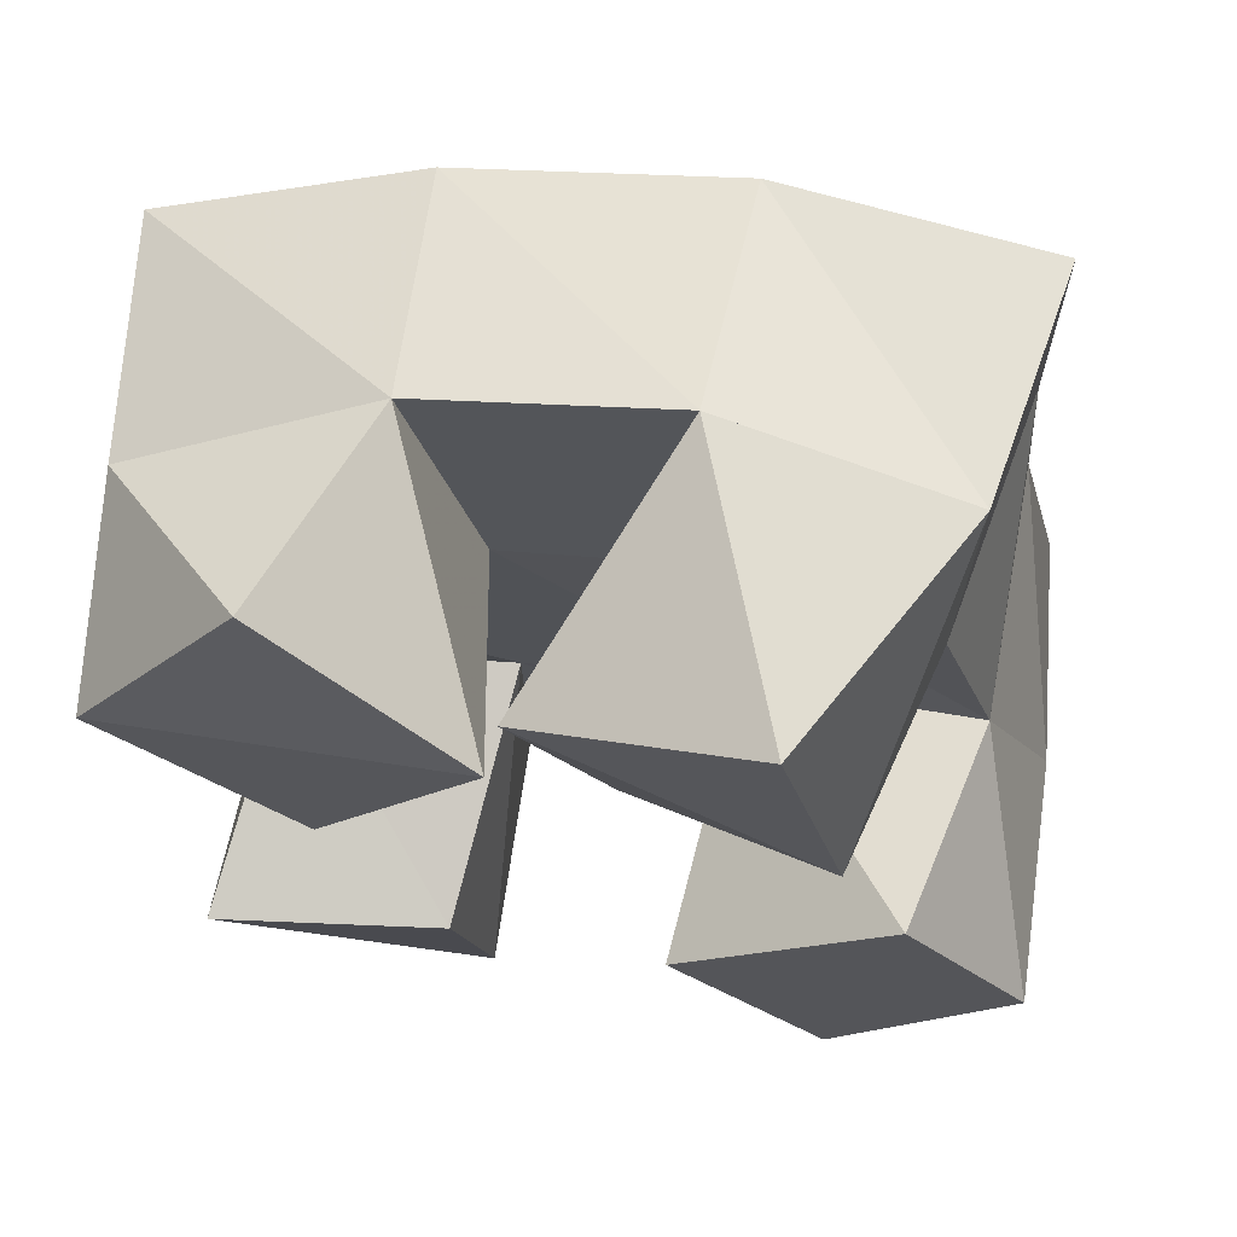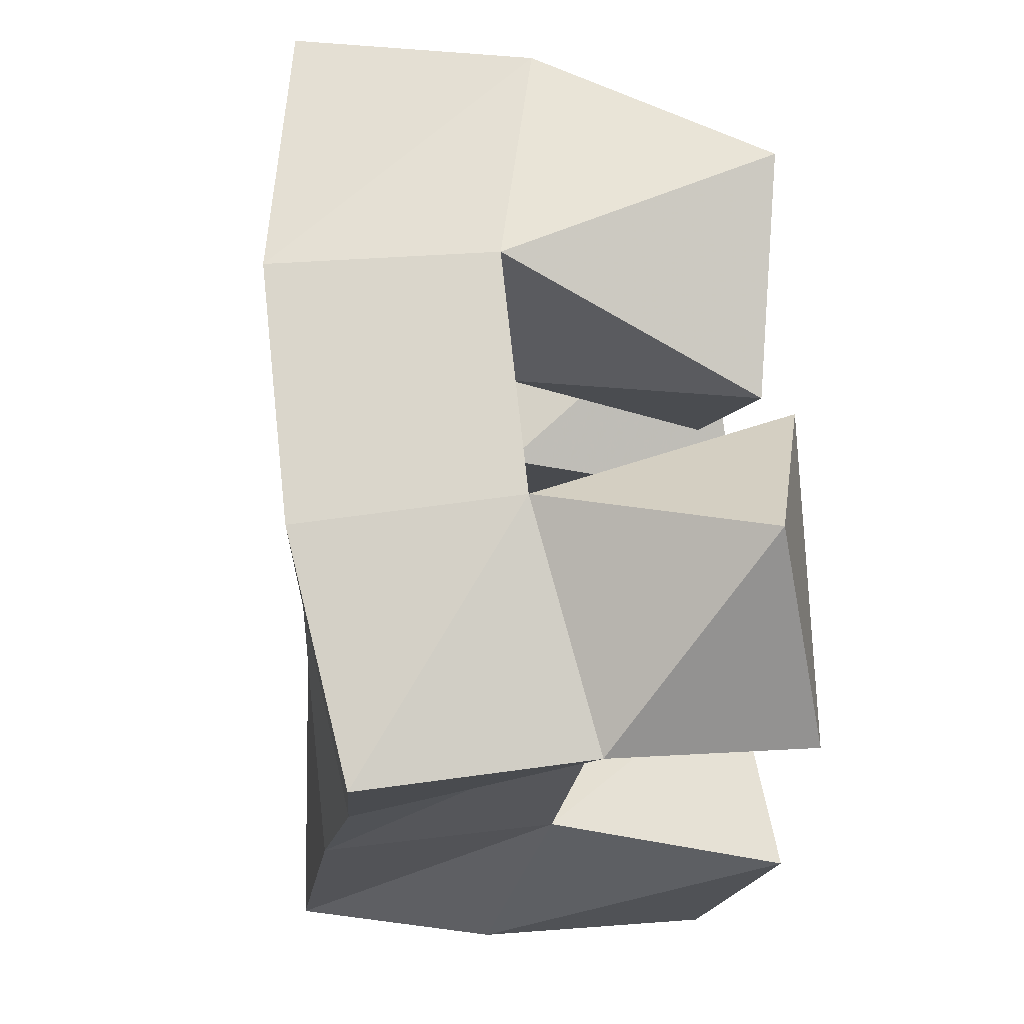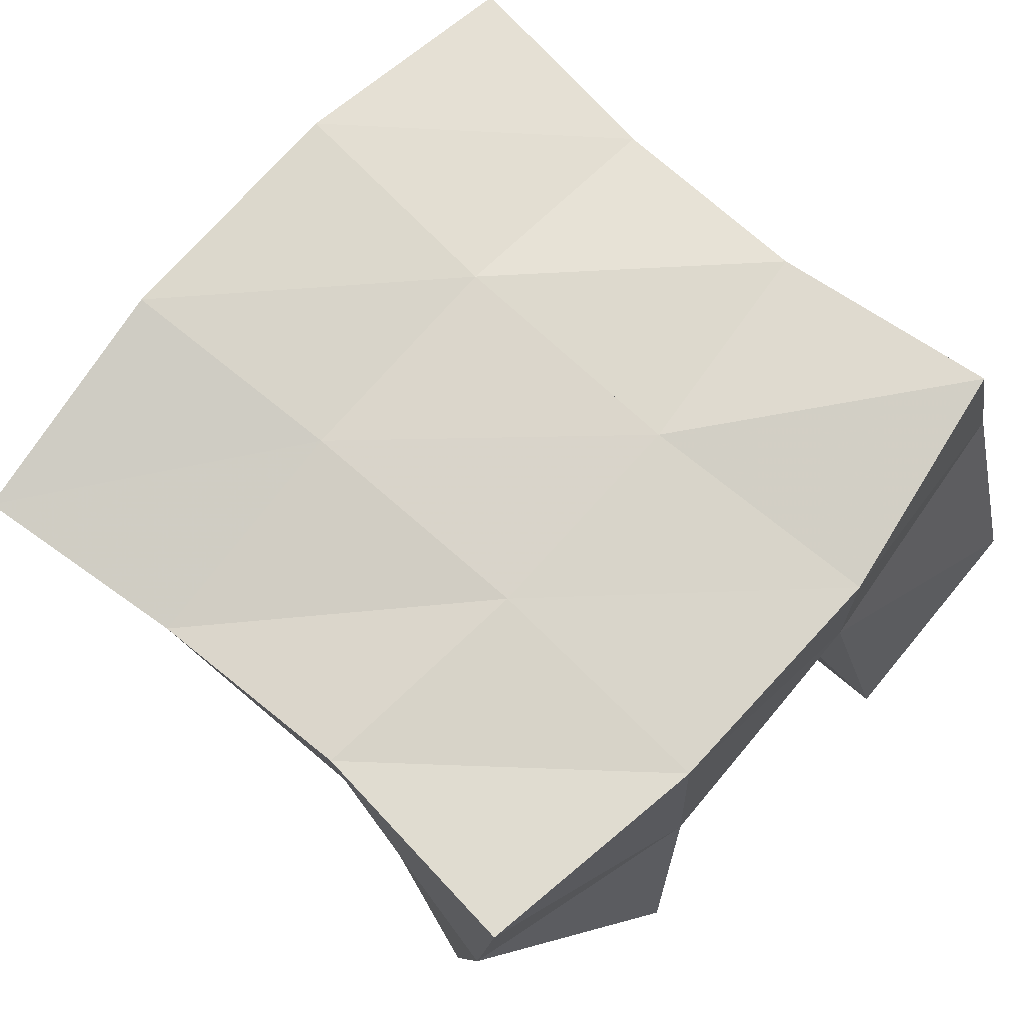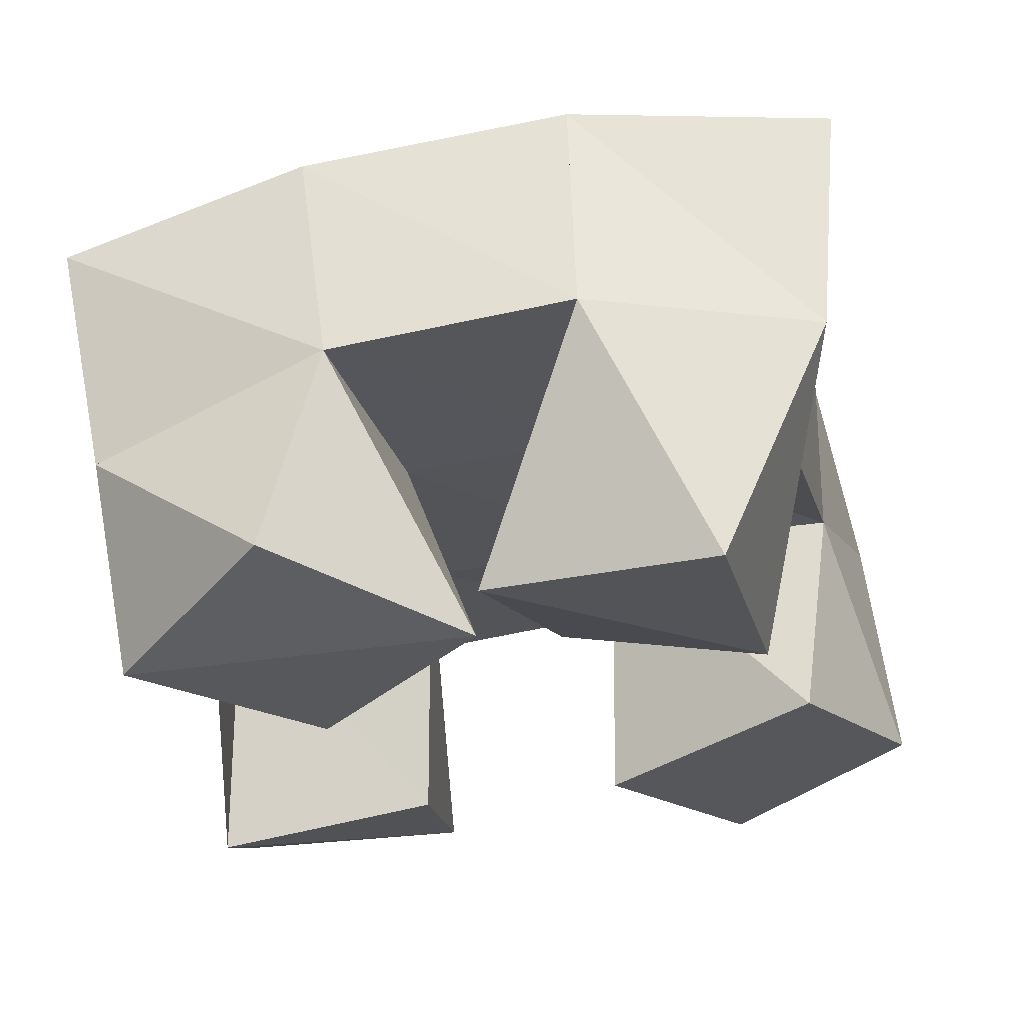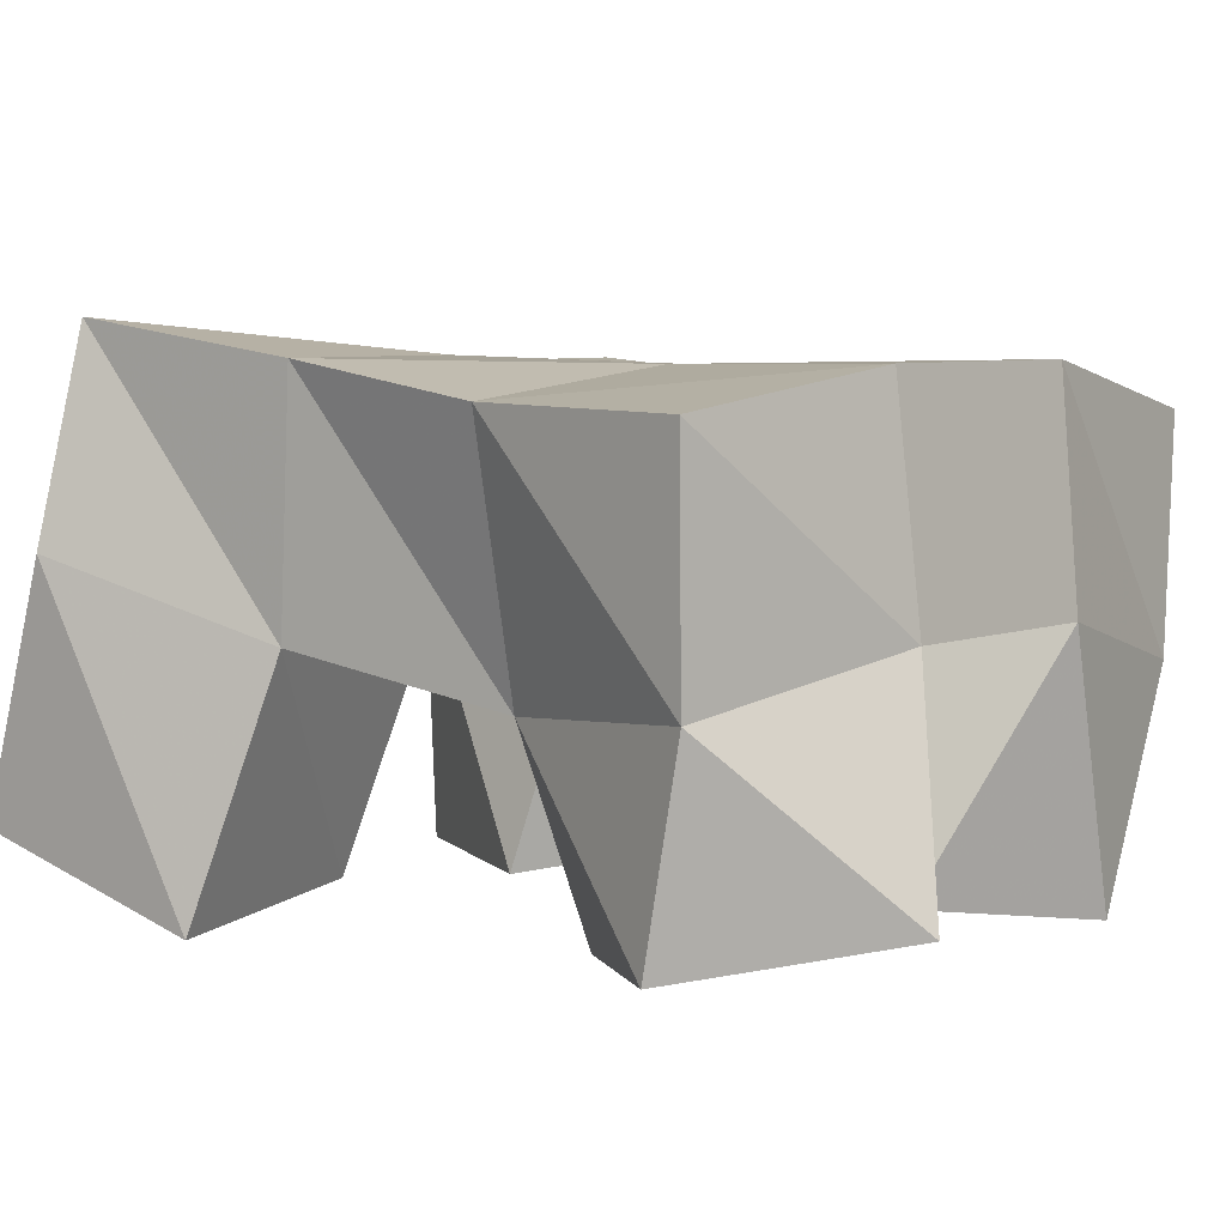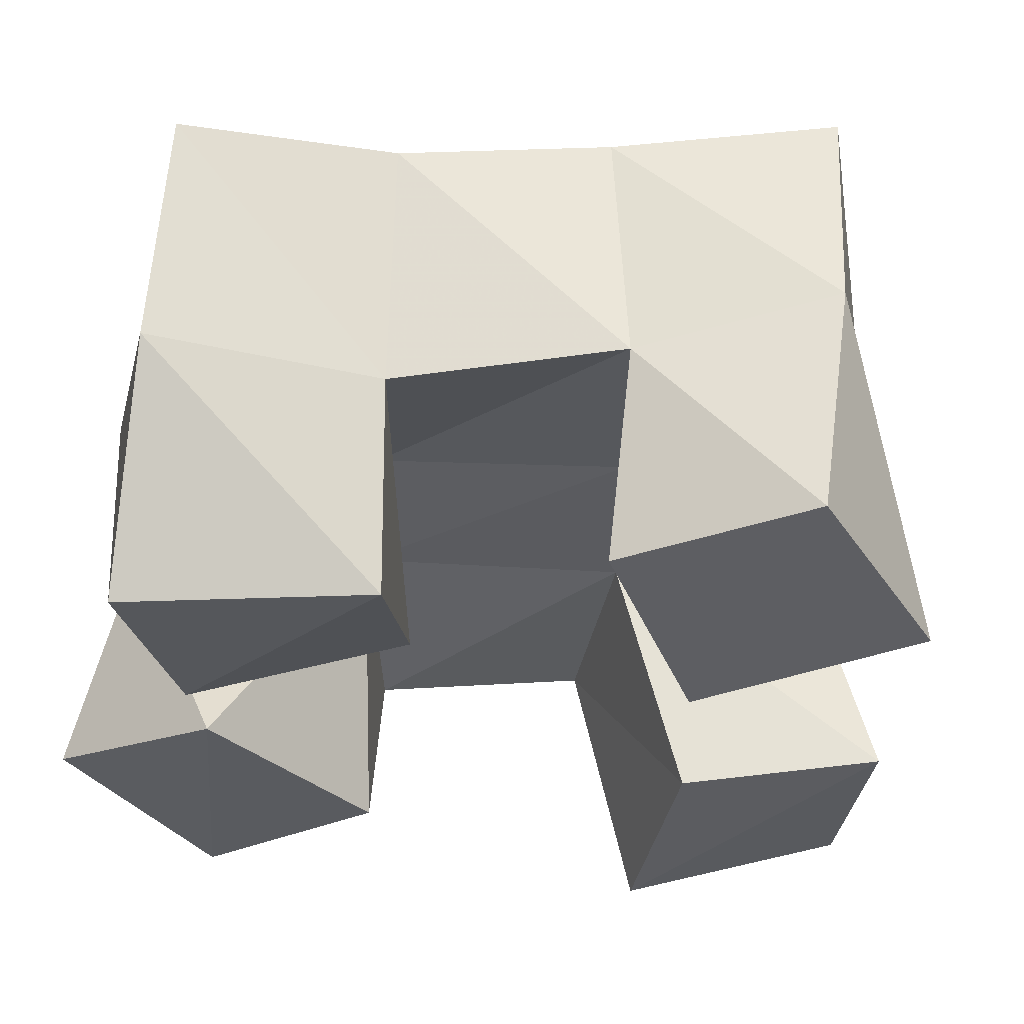
<metadata>
{"format":"obj","ext":"obj","renderer":"f3d","projection":"perspective","resolution":1024,"background":"white","views":[{"elev":68.0,"azim":7.4,"up":"+Z"},{"elev":63.9,"azim":-95.0,"up":"+Z"},{"elev":74.2,"azim":124.9,"up":"+Y"},{"elev":64.4,"azim":-7.7,"up":"+Z"},{"elev":4.2,"azim":-57.9,"up":"+Y"},{"elev":-35.0,"azim":79.0,"up":"+Y"}]}
</metadata>
<code>
v 0.472 0.1158 0.9213
v 0.4676 0.1683 0.9388
v 0.522 0.1117 0.9256
v 0.5238 0.1565 0.9391
v 0.4688 0.1 0.9722
v 0.4778 0.1524 0.9872
v 0.516 0.1045 0.971
v 0.5234 0.1554 0.987
v 0.5478 0.1143 1.039
v 0.5582 0.1545 1.049
v 0.588 0.1 1.051
v 0.6016 0.1432 1.053
v 0.5296 0.1071 1.085
v 0.5556 0.1568 1.105
v 0.5748 0.1 1.104
v 0.6029 0.1464 1.103
v 0.4968 0.1 1.04
v 0.4802 0.1428 1.035
v 0.5282 0.1 1.08
v 0.5198 0.1537 1.046
v 0.4598 0.1039 1.073
v 0.4582 0.146 1.081
v 0.4894 0.1105 1.11
v 0.5057 0.1558 1.099
v 0.5922 0.1 0.9387
v 0.581 0.1585 0.9442
v 0.6287 0.1039 0.9716
v 0.6301 0.1567 0.964
v 0.5591 0.1 0.9808
v 0.5666 0.1542 0.995
v 0.6023 0.104 1.008
v 0.6143 0.1484 1.005
v 0.4761 0.2114 0.9429
v 0.5266 0.2052 0.9402
v 0.4746 0.2034 0.9919
v 0.5228 0.2047 0.9923
v 0.4666 0.1959 1.036
v 0.5151 0.2025 1.045
v 0.4553 0.1939 1.083
v 0.5057 0.2021 1.094
v 0.5784 0.2044 0.9475
v 0.5695 0.2035 0.9983
v 0.5636 0.202 1.05
v 0.5604 0.2035 1.1
v 0.6276 0.206 0.9608
v 0.6172 0.2011 1.009
v 0.6136 0.1944 1.054
v 0.6133 0.1945 1.101
f 1 2 4
f 3 1 4
f 2 6 8
f 4 2 8
f 6 5 7
f 8 6 7
f 5 1 3
f 7 5 3
f 8 7 3
f 4 8 3
f 2 1 5
f 6 2 5
f 9 10 12
f 11 9 12
f 10 14 16
f 12 10 16
f 14 13 15
f 16 14 15
f 13 9 11
f 15 13 11
f 16 15 11
f 12 16 11
f 10 9 13
f 14 10 13
f 17 18 20
f 19 17 20
f 18 22 24
f 20 18 24
f 22 21 23
f 24 22 23
f 21 17 19
f 23 21 19
f 24 23 19
f 20 24 19
f 18 17 21
f 22 18 21
f 25 26 28
f 27 25 28
f 26 30 32
f 28 26 32
f 30 29 31
f 32 30 31
f 29 25 27
f 31 29 27
f 32 31 27
f 28 32 27
f 26 25 29
f 30 26 29
f 2 33 34
f 4 2 34
f 33 35 36
f 34 33 36
f 35 6 8
f 36 35 8
f 6 2 4
f 8 6 4
f 36 8 4
f 34 36 4
f 33 2 6
f 35 33 6
f 6 35 36
f 8 6 36
f 35 37 38
f 36 35 38
f 37 18 20
f 38 37 20
f 18 6 8
f 20 18 8
f 38 20 8
f 36 38 8
f 35 6 18
f 37 35 18
f 18 37 38
f 20 18 38
f 37 39 40
f 38 37 40
f 39 22 24
f 40 39 24
f 22 18 20
f 24 22 20
f 40 24 20
f 38 40 20
f 37 18 22
f 39 37 22
f 4 34 41
f 26 4 41
f 34 36 42
f 41 34 42
f 36 8 30
f 42 36 30
f 8 4 26
f 30 8 26
f 42 30 26
f 41 42 26
f 34 4 8
f 36 34 8
f 8 36 42
f 30 8 42
f 36 38 43
f 42 36 43
f 38 20 10
f 43 38 10
f 20 8 30
f 10 20 30
f 43 10 30
f 42 43 30
f 36 8 20
f 38 36 20
f 20 38 43
f 10 20 43
f 38 40 44
f 43 38 44
f 40 24 14
f 44 40 14
f 24 20 10
f 14 24 10
f 44 14 10
f 43 44 10
f 38 20 24
f 40 38 24
f 26 41 45
f 28 26 45
f 41 42 46
f 45 41 46
f 42 30 32
f 46 42 32
f 30 26 28
f 32 30 28
f 46 32 28
f 45 46 28
f 41 26 30
f 42 41 30
f 30 42 46
f 32 30 46
f 42 43 47
f 46 42 47
f 43 10 12
f 47 43 12
f 10 30 32
f 12 10 32
f 47 12 32
f 46 47 32
f 42 30 10
f 43 42 10
f 10 43 47
f 12 10 47
f 43 44 48
f 47 43 48
f 44 14 16
f 48 44 16
f 14 10 12
f 16 14 12
f 48 16 12
f 47 48 12
f 43 10 14
f 44 43 14

</code>
